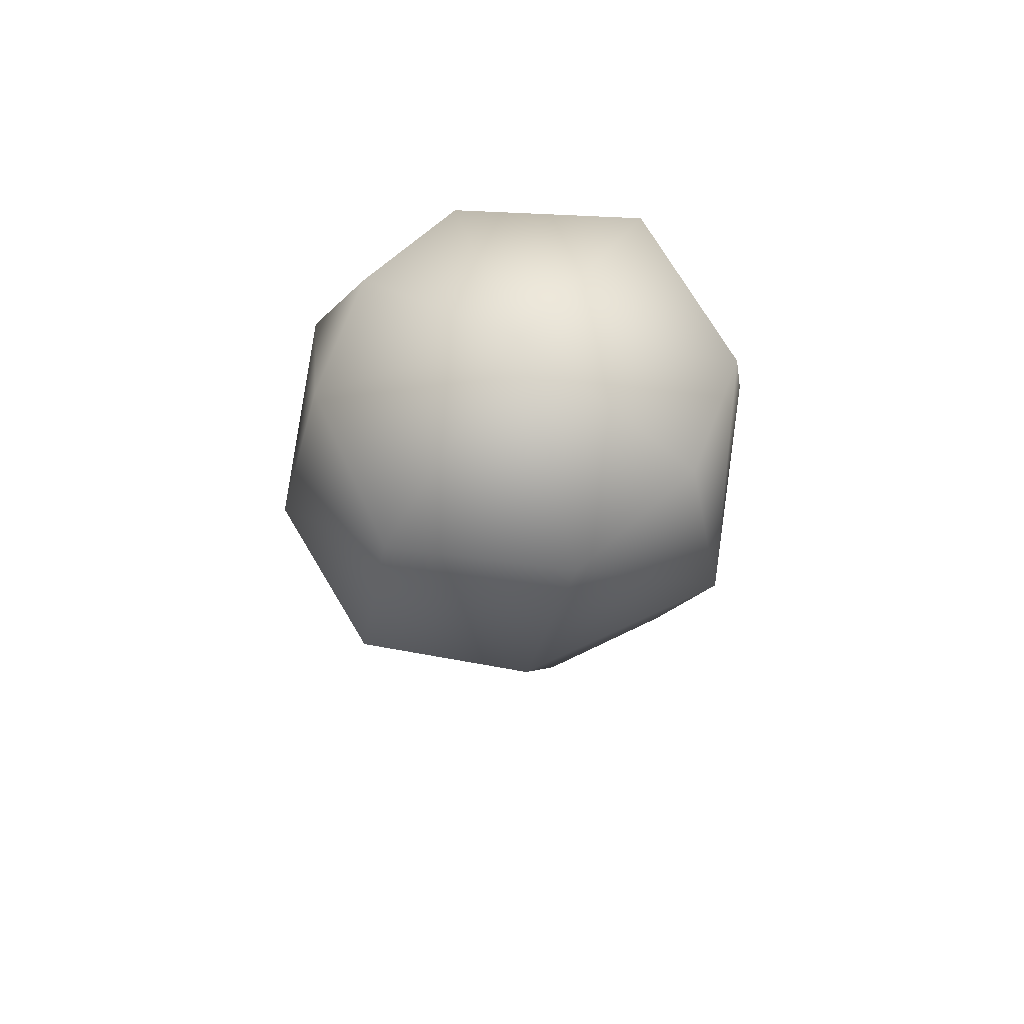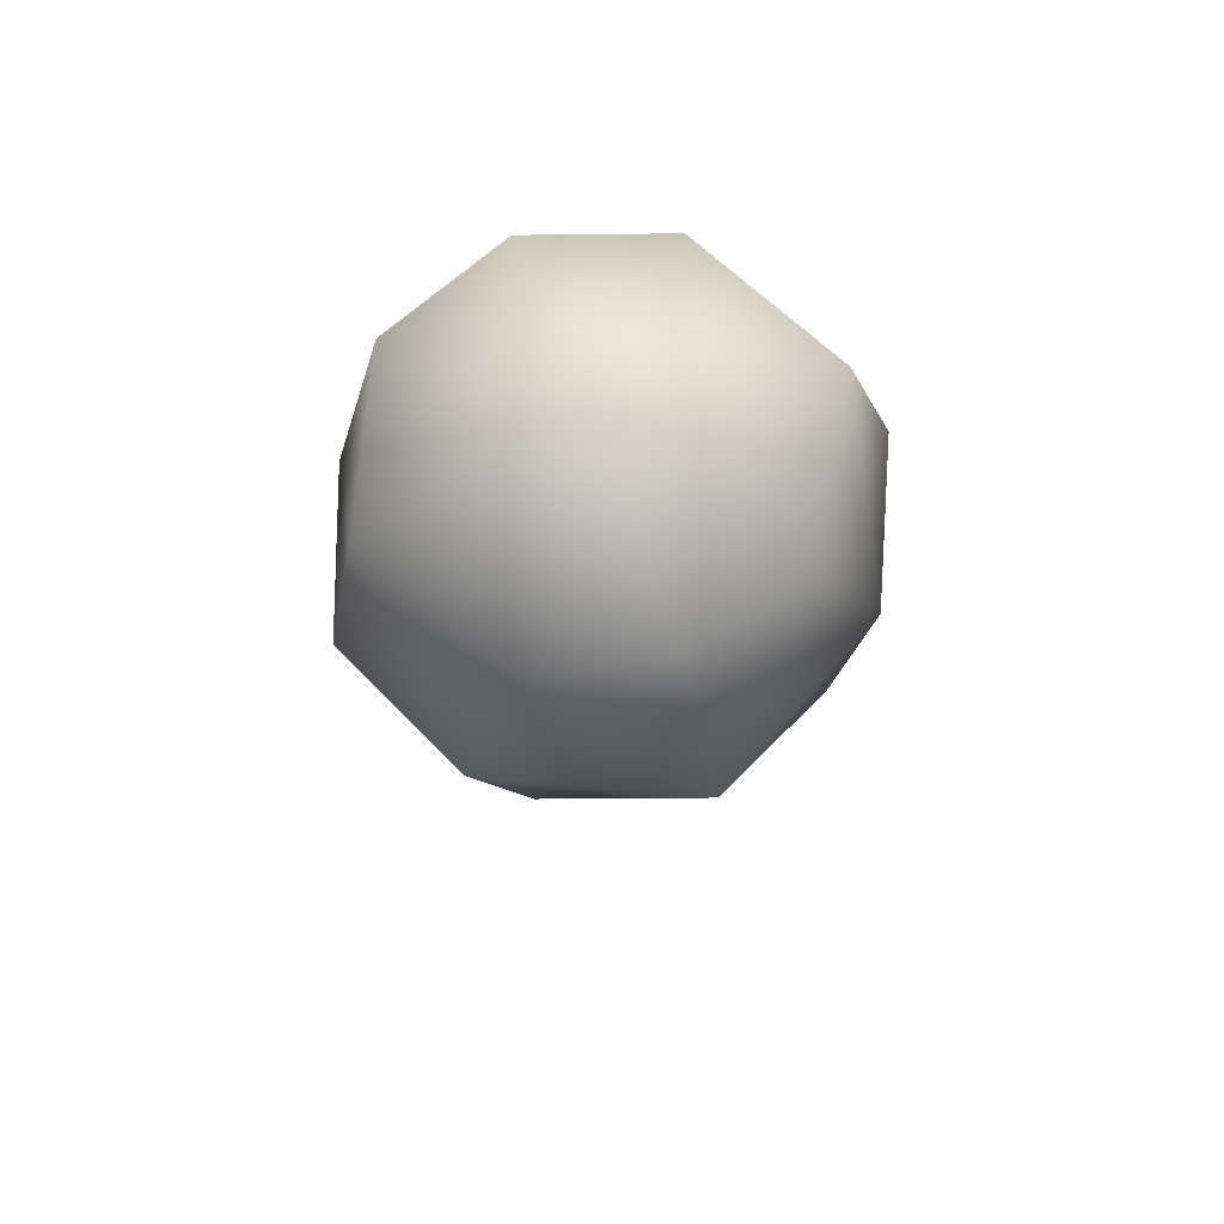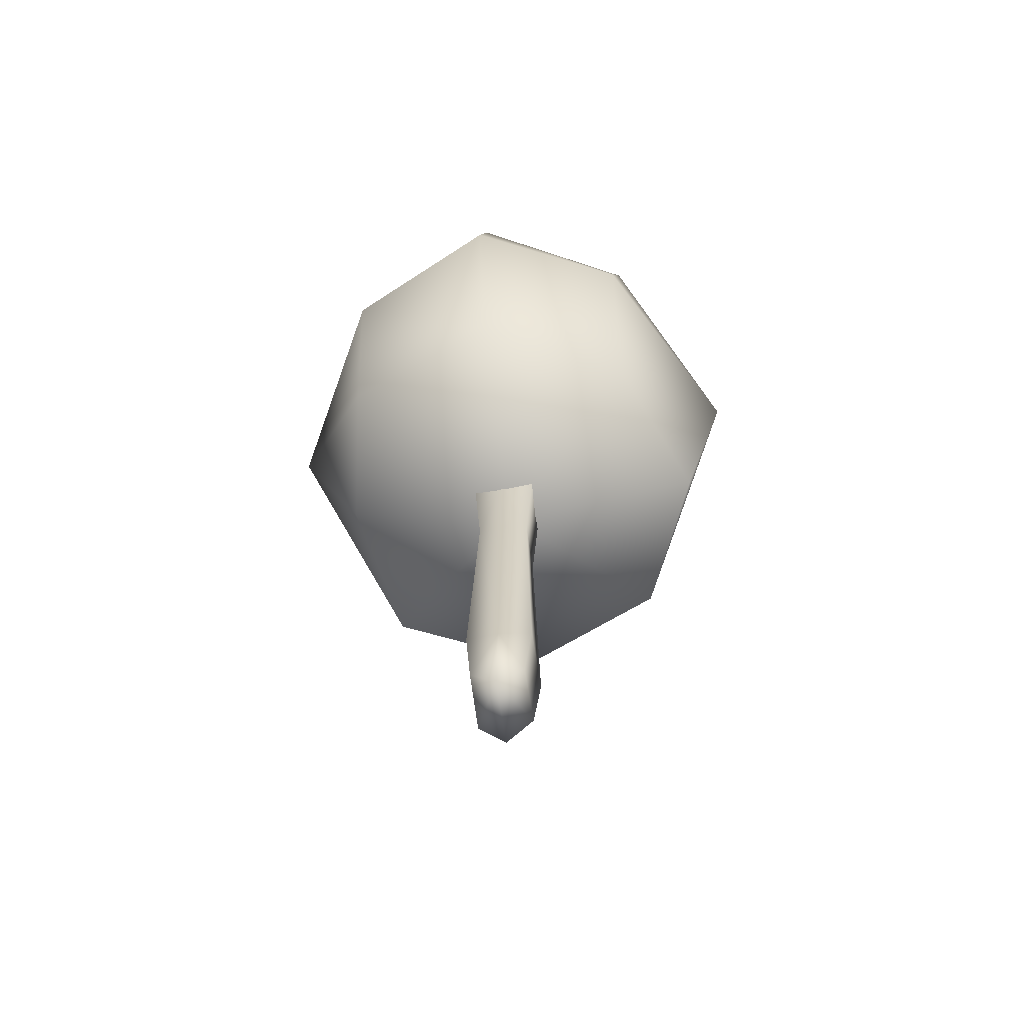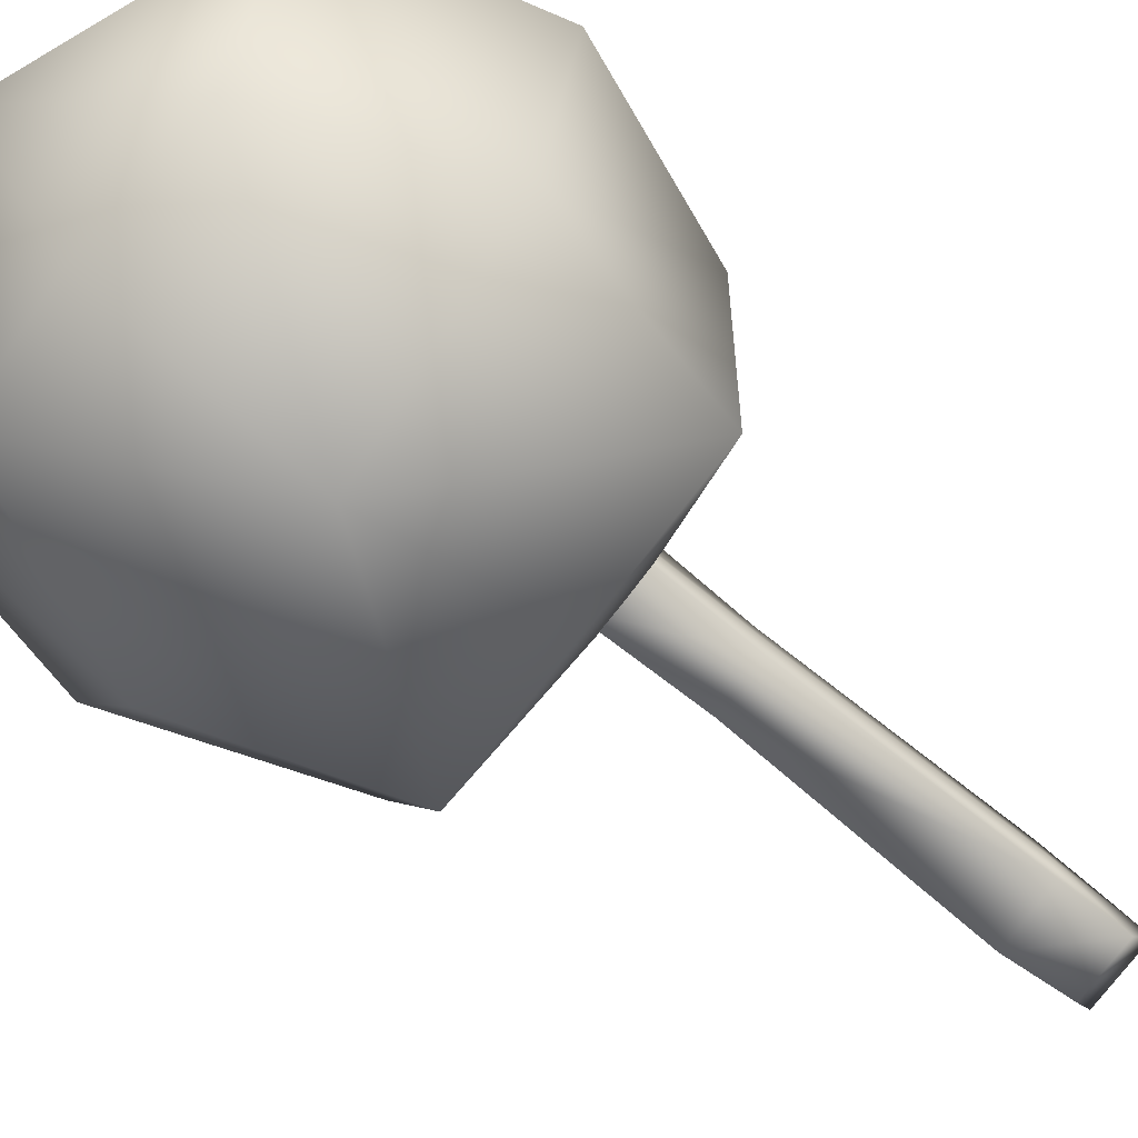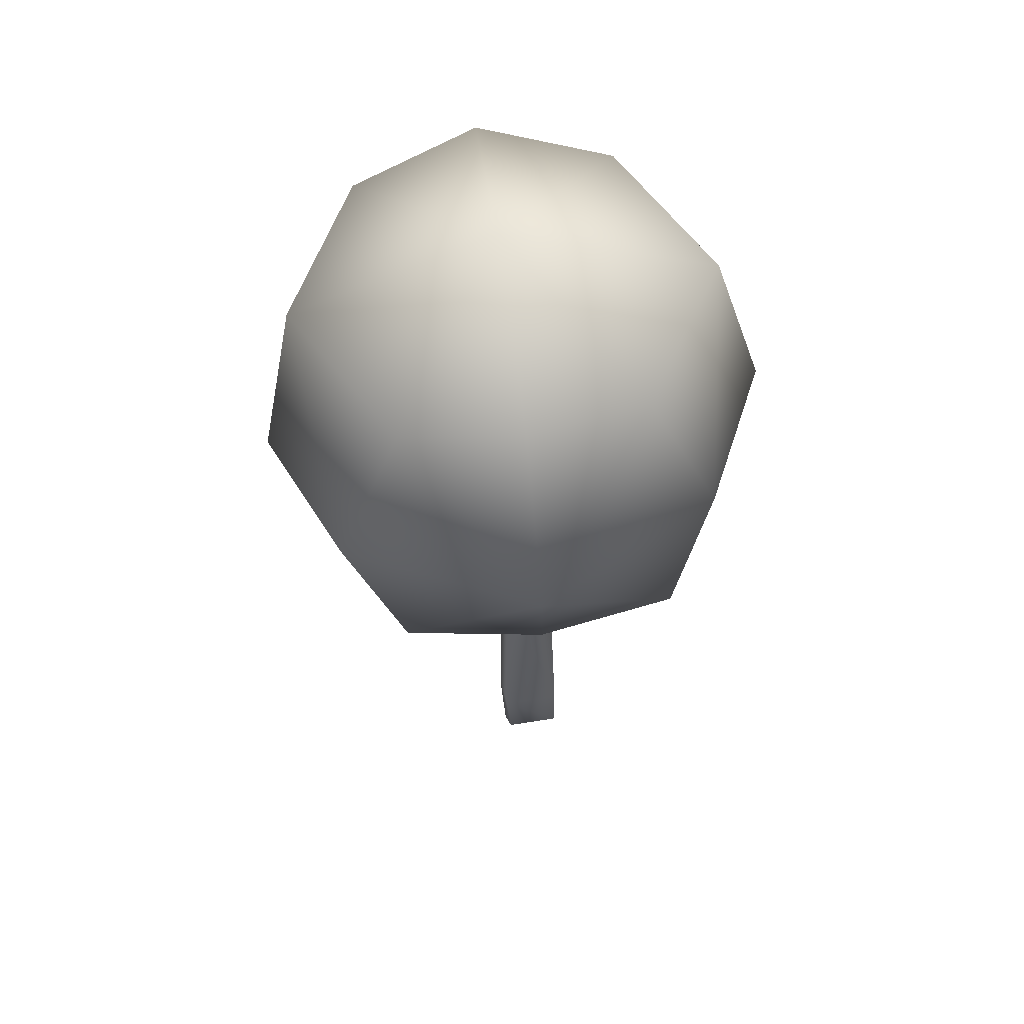
<metadata>
{"format":"obj","ext":"obj","renderer":"f3d","projection":"perspective","resolution":1024,"background":"white","views":[{"elev":71.4,"azim":-47.2,"up":"+Y"},{"elev":70.3,"azim":167.8,"up":"+Y"},{"elev":-63.8,"azim":-73.5,"up":"+Y"},{"elev":-64.2,"azim":-131.9,"up":"+Z"},{"elev":55.3,"azim":-178.5,"up":"+Y"}]}
</metadata>
<code>
v 233.3 193 1.286
v 232.1 194.2 7.951
v 236.1 193.6 13.72
v 231.9 201 1.42
v 229.8 201.3 8.318
v 233.7 201 14.2
v 235.1 208.1 1.022
v 232.1 208.8 7.896
v 236.6 208.8 14.15
v 240 208.4 -0.9509
v 241.4 211.9 6.602
v 242.6 209.6 14.97
v 245.2 207.7 -0.6489
v 250.2 207.9 5.486
v 248 208.1 12.8
v 248 200 -1.101
v 251.8 199.6 4.986
v 250.3 199.9 12.11
v 245.5 192.1 -0.3532
v 248.9 191.3 5.584
v 247.5 192.1 12.01
v 239.2 192.9 -0.7987
v 240.3 190.1 6.775
v 241.6 191.7 15.47
v 242.3 200.4 17.51
v 239.2 200.5 -4.007
v 238.4 173.1 5.709
v 238.8 173.1 7.876
v 238.8 191.9 5.452
v 239.2 191.9 8.296
v 241.1 191.8 5.106
v 241.4 191.8 7.971
v 241 175.9 5.052
v 241.4 175.9 7.854
v 240.8 172.9 5.324
v 241.1 173 7.577
v 238.4 172.1 6.801
v 239 191.9 6.874
v 241.2 191.8 6.539
v 238.4 176.1 5.485
v 238.9 176.1 8.174
v 238.9 186.6 5.791
v 239.2 186.6 7.937
v 238.5 176.1 6.849
v 238.9 186.6 6.879
v 241.4 186.5 6.506
v 241.4 175.9 6.418
v 241.2 171.9 6.413
v 241.3 186.5 7.619
v 241 186.5 5.455
f 1 2 4
f 4 2 5
f 3 6 2
f 2 6 5
f 5 8 4
f 4 8 7
f 5 6 8
f 8 6 9
f 8 11 7
f 7 11 10
f 8 9 11
f 11 9 12
f 10 11 13
f 13 11 14
f 12 15 11
f 11 15 14
f 13 14 16
f 16 14 17
f 15 18 14
f 14 18 17
f 17 20 16
f 16 20 19
f 17 18 20
f 20 18 21
f 20 23 19
f 19 23 22
f 20 21 23
f 23 21 24
f 22 23 1
f 1 23 2
f 24 3 23
f 23 3 2
f 24 21 25
f 25 21 18
f 24 25 3
f 3 25 6
f 18 15 25
f 25 15 12
f 6 25 9
f 9 25 12
f 22 26 19
f 19 26 16
f 22 1 26
f 26 1 4
f 16 26 13
f 13 26 10
f 4 7 26
f 26 7 10
f 37 28 44
f 44 28 41
f 40 27 44
f 44 27 37
f 41 43 44
f 44 43 45
f 30 38 43
f 43 38 45
f 29 42 38
f 38 42 45
f 40 44 42
f 42 44 45
f 32 49 39
f 39 49 46
f 49 34 46
f 46 34 47
f 33 50 47
f 47 50 46
f 31 39 50
f 50 39 46
f 34 36 47
f 47 36 48
f 48 35 47
f 47 35 33
f 28 37 36
f 36 37 48
f 27 35 37
f 37 35 48
f 41 28 34
f 34 28 36
f 30 43 32
f 32 43 49
f 43 41 49
f 49 41 34
f 35 27 33
f 33 27 40
f 33 40 50
f 50 40 42
f 29 31 42
f 42 31 50

</code>
